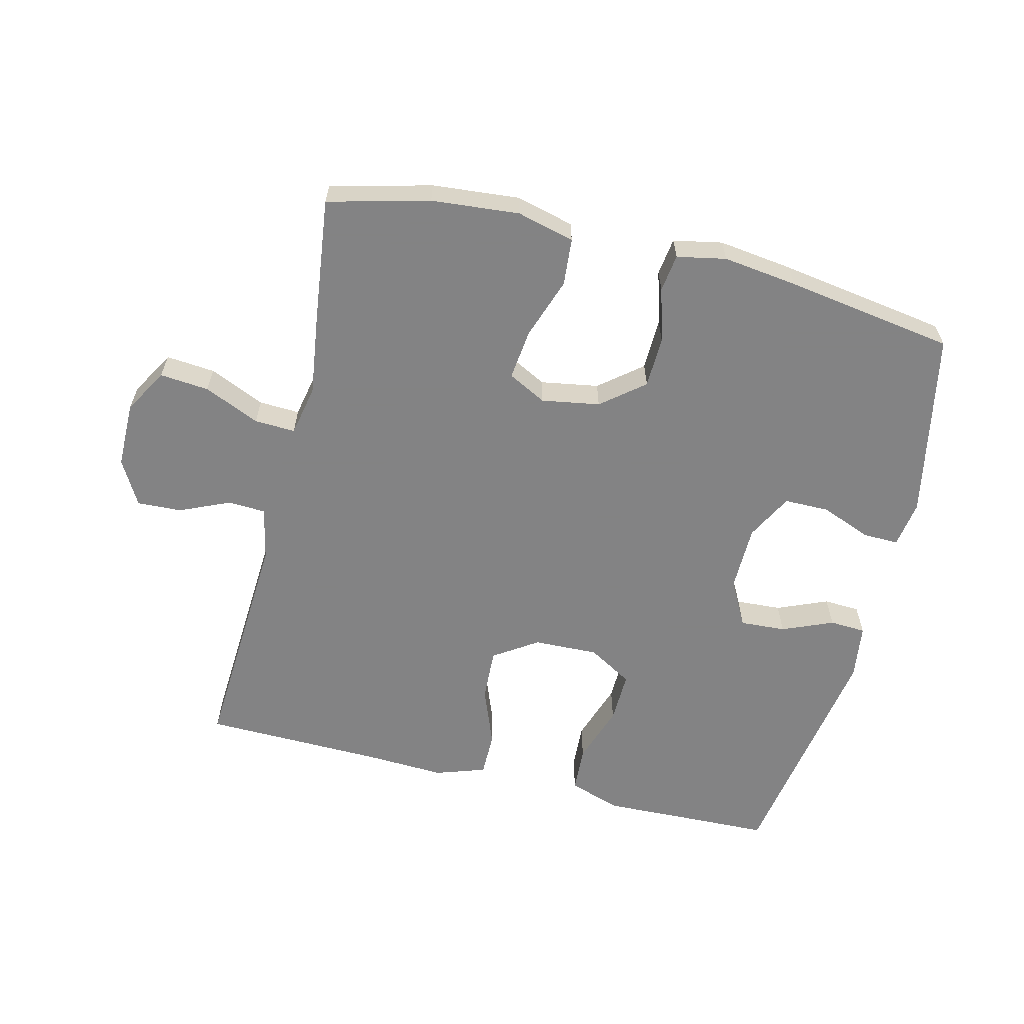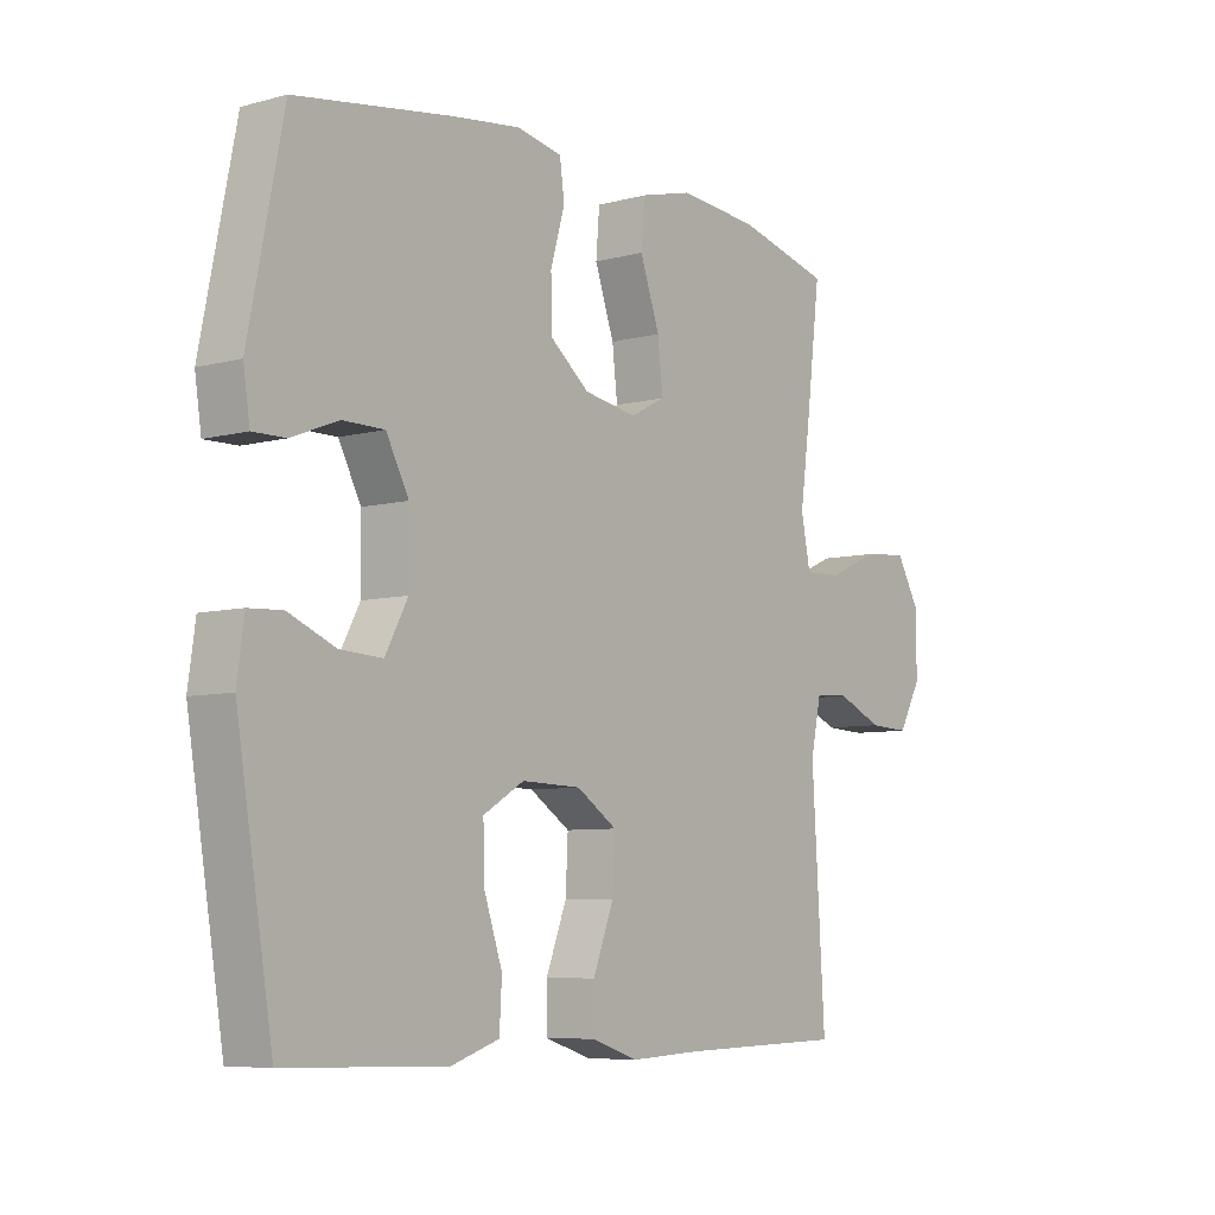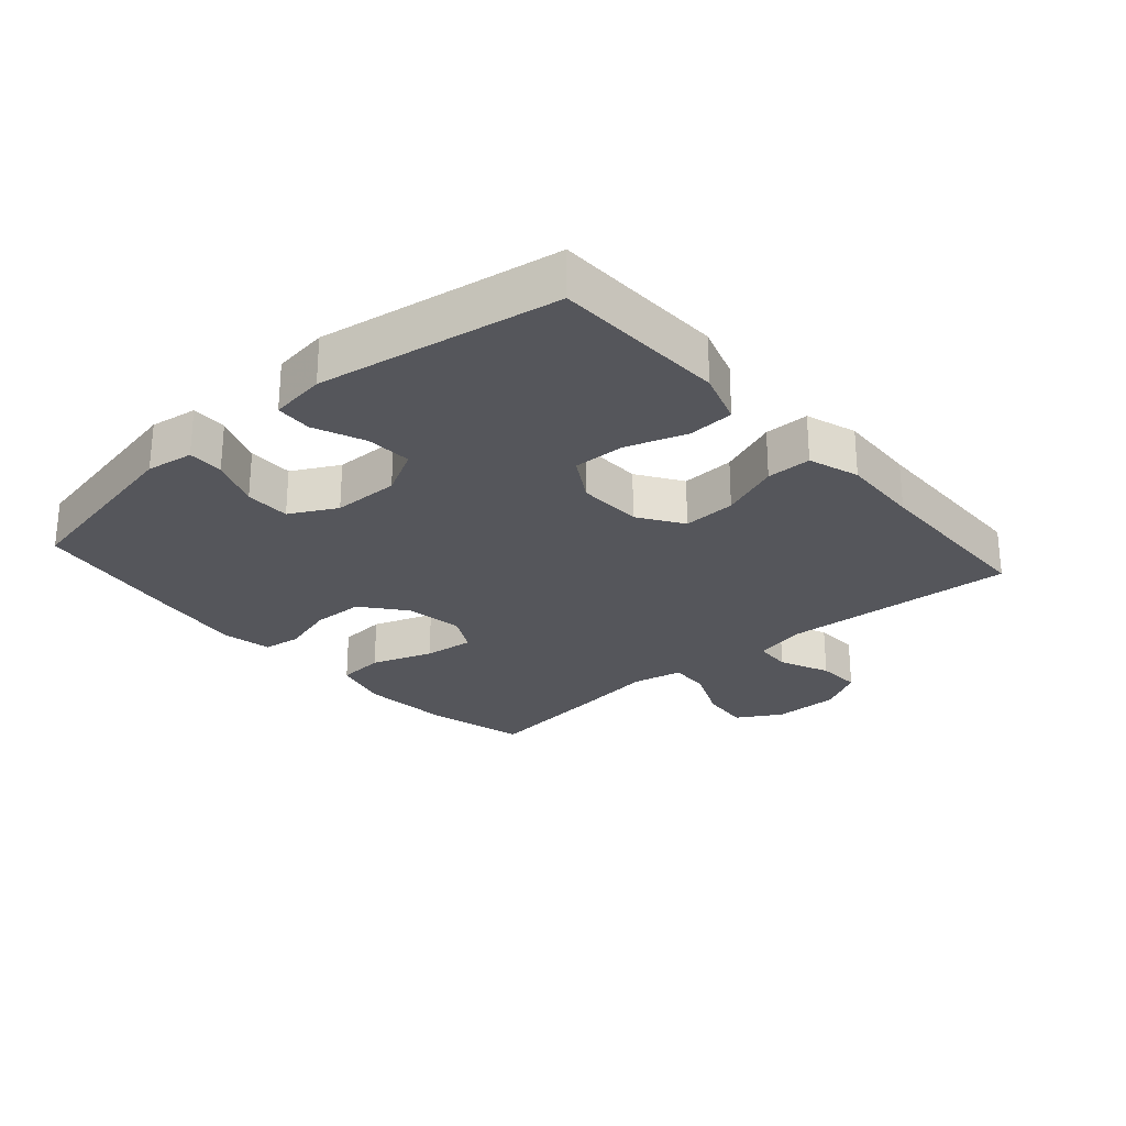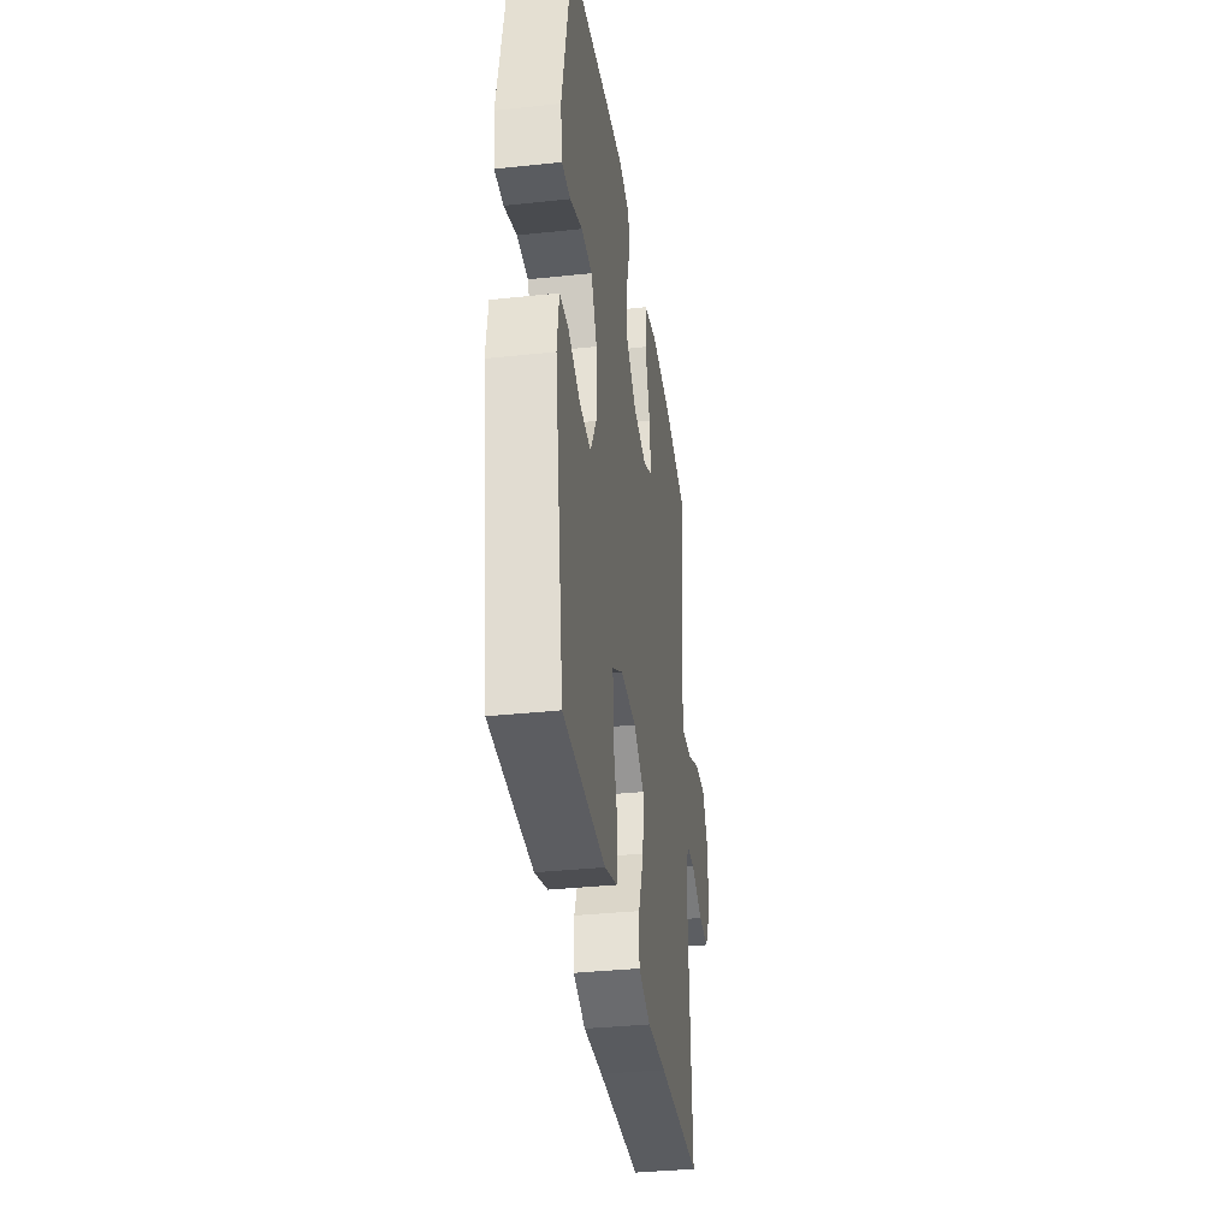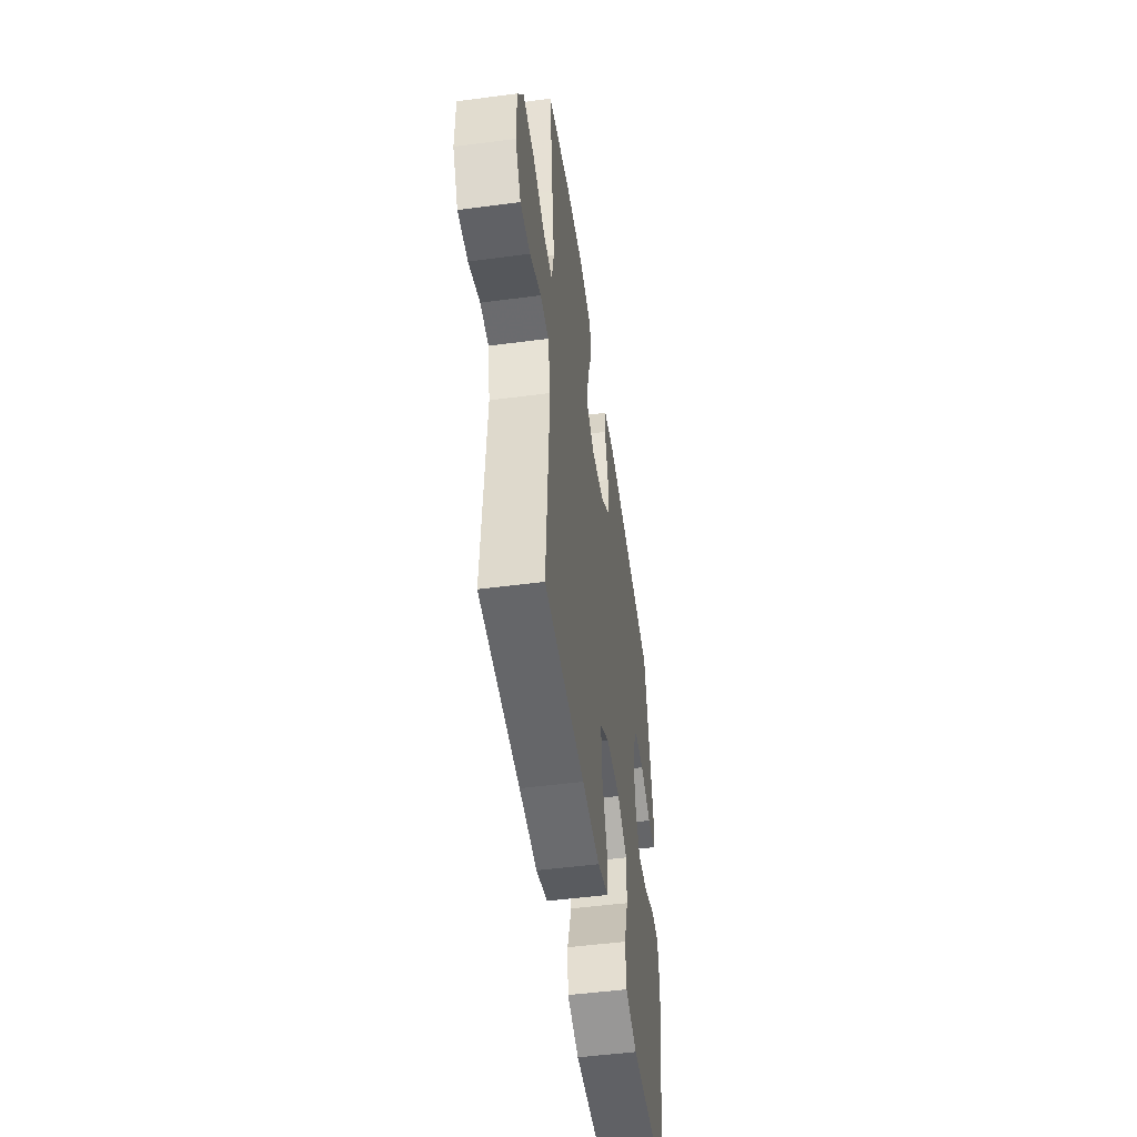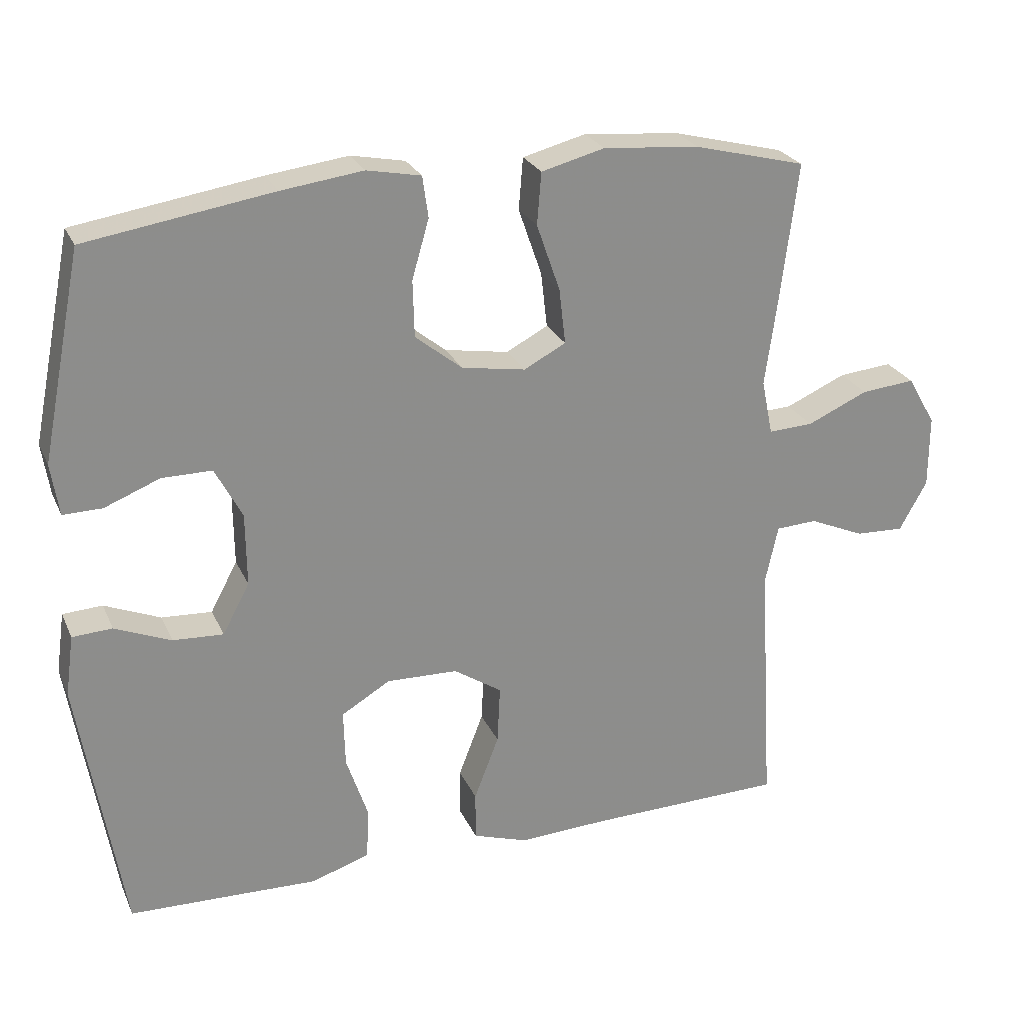
<metadata>
{"format":"obj","ext":"obj","renderer":"f3d","projection":"perspective","resolution":1024,"background":"white","views":[{"elev":-61.1,"azim":-13.7,"up":"+Y"},{"elev":-7.0,"azim":127.7,"up":"+Z"},{"elev":-26.2,"azim":131.2,"up":"+Y"},{"elev":-35.4,"azim":98.1,"up":"+Z"},{"elev":-50.6,"azim":-81.8,"up":"+Z"},{"elev":25.4,"azim":159.9,"up":"+Z"}]}
</metadata>
<code>
v -0.5 0.07 -0.5
v -0.478 0.07 -0.139
v -0.496 0.07 -0.056
v -0.554 0.07 -0.053
v -0.632 0.07 -0.087
v -0.701 0.07 -0.09
v -0.74 0.07 -0.02
v -0.74 0.07 0.082
v -0.7 0.07 0.151
v -0.624 0.07 0.144
v -0.538 0.07 0.106
v -0.475 0.07 0.103
v -0.459 0.07 0.181
v -0.476 0.07 0.305
v -0.5 0.07 0.5
v -0.343 0.07 0.54
v -0.207 0.07 0.552
v -0.118 0.07 0.529
v -0.112 0.07 0.456
v -0.145 0.07 0.361
v -0.154 0.07 0.283
v -0.095 0.07 0.252
v -0.005 0.07 0.267
v 0.061 0.07 0.32
v 0.063 0.07 0.4
v 0.039 0.07 0.483
v 0.047 0.07 0.541
v 0.123 0.07 0.556
v 0.238 0.07 0.541
v 0.5 0.07 0.5
v 0.558 0.07 0.21
v 0.547 0.07 0.137
v 0.492 0.07 0.138
v 0.414 0.07 0.169
v 0.344 0.07 0.169
v 0.306 0.07 0.097
v 0.305 0.07 -0.006
v 0.343 0.07 -0.077
v 0.414 0.07 -0.073
v 0.493 0.07 -0.04
v 0.549 0.07 -0.043
v 0.561 0.07 -0.129
v 0.5 0.07 -0.5
v 0.359 0.07 -0.504
v 0.232 0.07 -0.508
v 0.15 0.07 -0.481
v 0.146 0.07 -0.409
v 0.177 0.07 -0.317
v 0.179 0.07 -0.237
v 0.11 0.07 -0.196
v 0.01 0.07 -0.199
v -0.058 0.07 -0.244
v -0.054 0.07 -0.326
v -0.019 0.07 -0.417
v -0.019 0.07 -0.486
v -0.097 0.07 -0.512
v -0.22 0.07 -0.506
v -0.5 0 -0.5
v -0.478 0 -0.139
v -0.496 0 -0.056
v -0.554 0 -0.053
v -0.632 0 -0.087
v -0.701 0 -0.09
v -0.74 0 -0.02
v -0.74 0 0.082
v -0.7 0 0.151
v -0.624 0 0.144
v -0.538 0 0.106
v -0.475 0 0.103
v -0.459 0 0.181
v -0.476 0 0.305
v -0.5 0 0.5
v -0.343 0 0.54
v -0.207 0 0.552
v -0.118 0 0.529
v -0.112 0 0.456
v -0.145 0 0.361
v -0.154 0 0.283
v -0.095 0 0.252
v -0.005 0 0.267
v 0.061 0 0.32
v 0.063 0 0.4
v 0.039 0 0.483
v 0.047 0 0.541
v 0.123 0 0.556
v 0.238 0 0.541
v 0.5 0 0.5
v 0.558 0 0.21
v 0.547 0 0.137
v 0.492 0 0.138
v 0.414 0 0.169
v 0.344 0 0.169
v 0.306 0 0.097
v 0.305 0 -0.006
v 0.343 0 -0.077
v 0.414 0 -0.073
v 0.493 0 -0.04
v 0.549 0 -0.043
v 0.561 0 -0.129
v 0.5 0 -0.5
v 0.359 0 -0.504
v 0.232 0 -0.508
v 0.15 0 -0.481
v 0.146 0 -0.409
v 0.177 0 -0.317
v 0.179 0 -0.237
v 0.11 0 -0.196
v 0.01 0 -0.199
v -0.058 0 -0.244
v -0.054 0 -0.326
v -0.019 0 -0.417
v -0.019 0 -0.486
v -0.097 0 -0.512
v -0.22 0 -0.506
f 54 55 56 57
f 53 54 57 1
f 52 53 1 2
f 51 52 2 3
f 50 51 3
f 45 46 47 48
f 44 45 48 49
f 43 44 49
f 42 43 49
f 39 40 41 42
f 38 39 42 49
f 37 38 49 50
f 31 32 33 34
f 31 34 35
f 30 31 35
f 29 30 35 36
f 25 26 27 28
f 24 25 28 29
f 17 18 19 20
f 17 20 21
f 16 17 21
f 13 14 15 16
f 12 13 16 21
f 8 9 10 11
f 8 11 12
f 7 8 12
f 4 5 6 7
f 3 4 7 12
f 24 29 36 37
f 23 24 37 50
f 22 23 50 3
f 3 12 21 22
f 114 113 112 111
f 58 114 111 110
f 59 58 110 109
f 60 59 109 108
f 60 108 107
f 105 104 103 102
f 106 105 102 101
f 106 101 100
f 106 100 99
f 99 98 97 96
f 106 99 96 95
f 107 106 95 94
f 91 90 89 88
f 92 91 88
f 92 88 87
f 93 92 87 86
f 85 84 83 82
f 86 85 82 81
f 77 76 75 74
f 78 77 74
f 78 74 73
f 73 72 71 70
f 78 73 70 69
f 68 67 66 65
f 69 68 65
f 69 65 64
f 64 63 62 61
f 69 64 61 60
f 94 93 86 81
f 107 94 81 80
f 60 107 80 79
f 79 78 69 60
f 1 58 59 2
f 2 59 60 3
f 3 60 61 4
f 4 61 62 5
f 5 62 63 6
f 6 63 64 7
f 7 64 65 8
f 8 65 66 9
f 9 66 67 10
f 10 67 68 11
f 11 68 69 12
f 12 69 70 13
f 13 70 71 14
f 14 71 72 15
f 15 72 73 16
f 16 73 74 17
f 17 74 75 18
f 18 75 76 19
f 19 76 77 20
f 20 77 78 21
f 21 78 79 22
f 22 79 80 23
f 23 80 81 24
f 24 81 82 25
f 25 82 83 26
f 26 83 84 27
f 27 84 85 28
f 28 85 86 29
f 29 86 87 30
f 30 87 88 31
f 31 88 89 32
f 32 89 90 33
f 33 90 91 34
f 34 91 92 35
f 35 92 93 36
f 36 93 94 37
f 37 94 95 38
f 38 95 96 39
f 39 96 97 40
f 40 97 98 41
f 41 98 99 42
f 42 99 100 43
f 43 100 101 44
f 44 101 102 45
f 45 102 103 46
f 46 103 104 47
f 47 104 105 48
f 48 105 106 49
f 49 106 107 50
f 50 107 108 51
f 51 108 109 52
f 52 109 110 53
f 53 110 111 54
f 54 111 112 55
f 55 112 113 56
f 56 113 114 57
f 57 114 58 1

</code>
